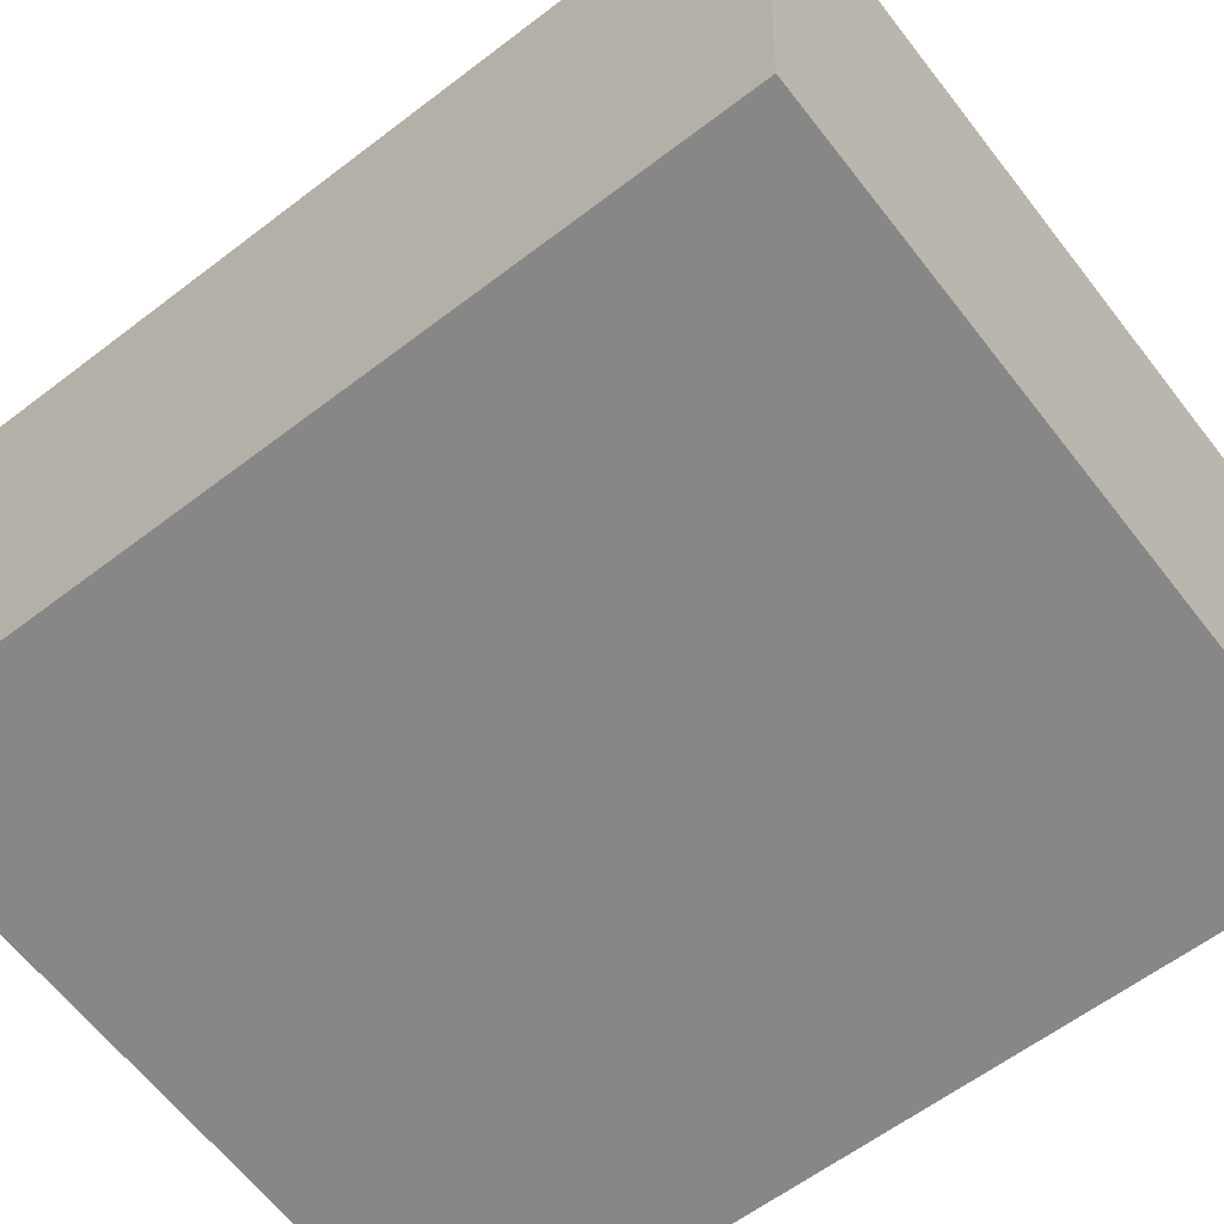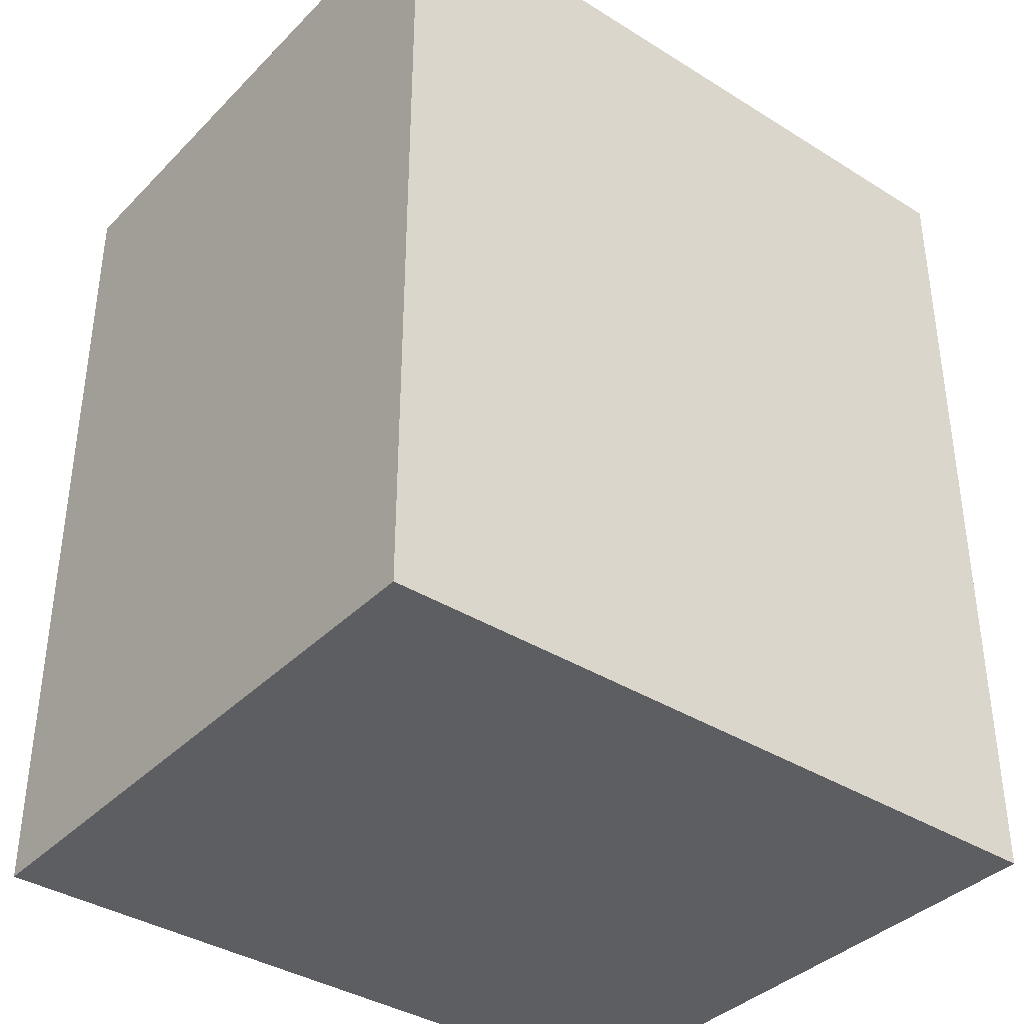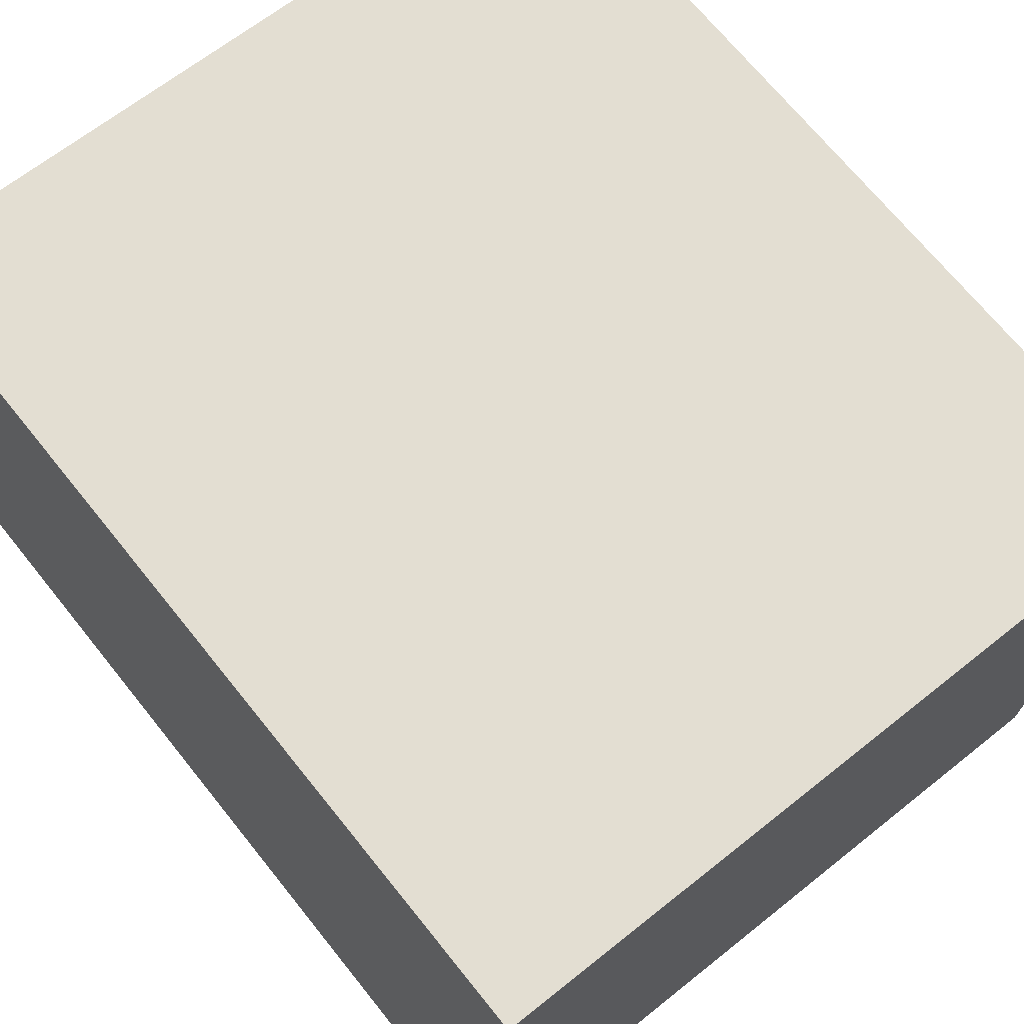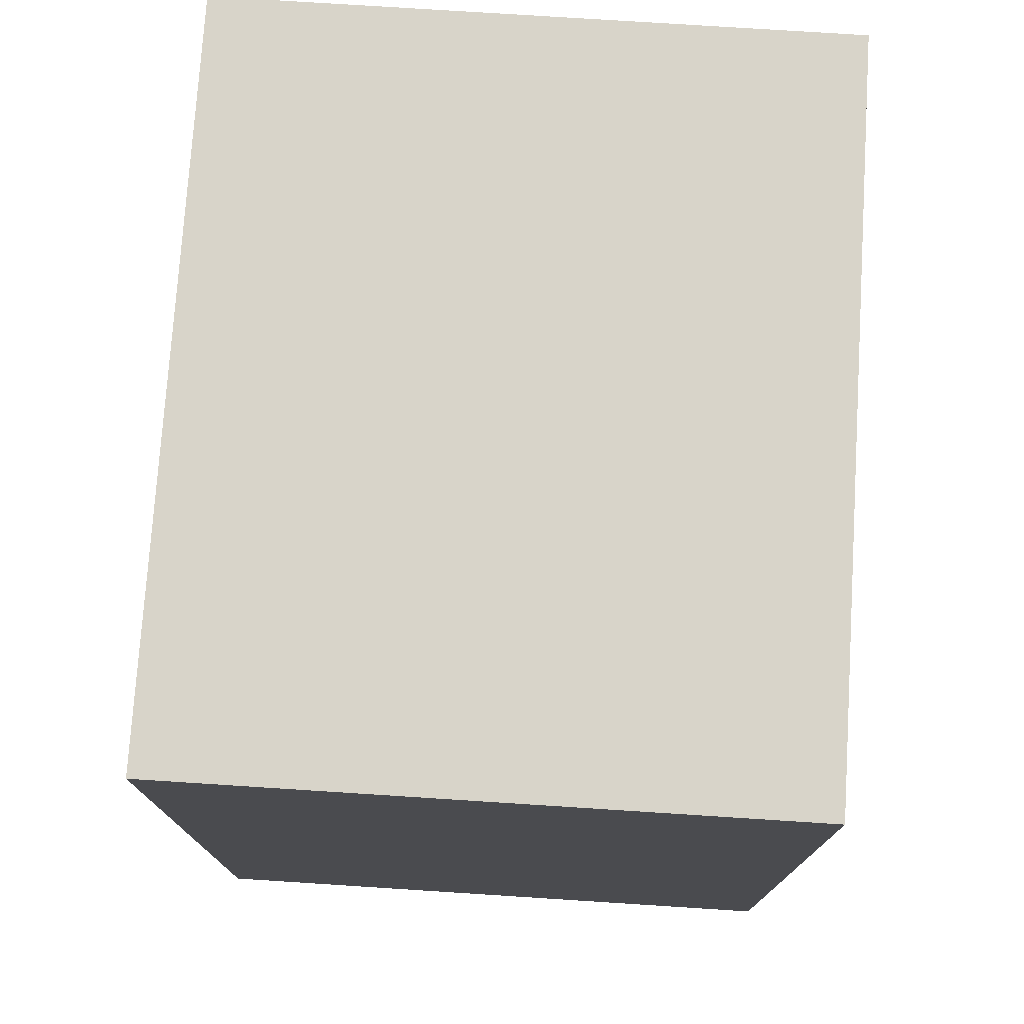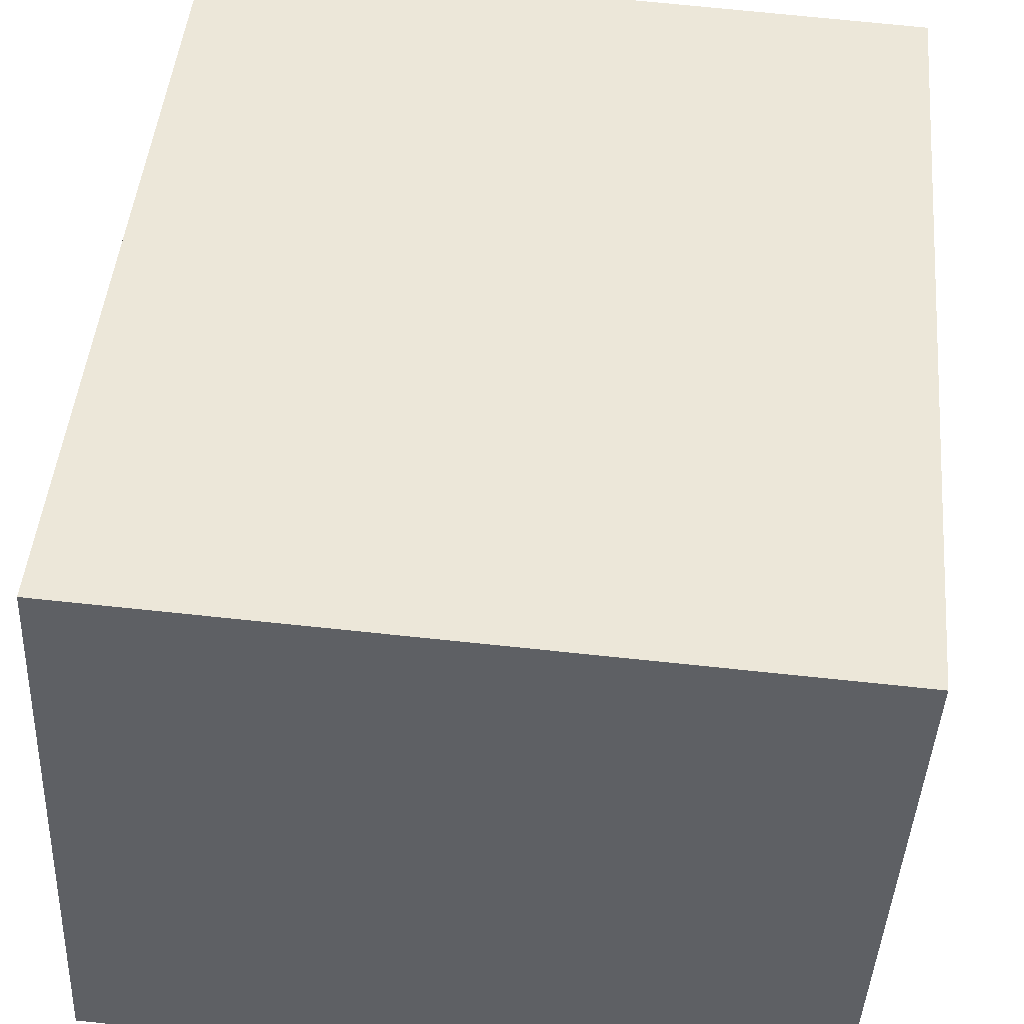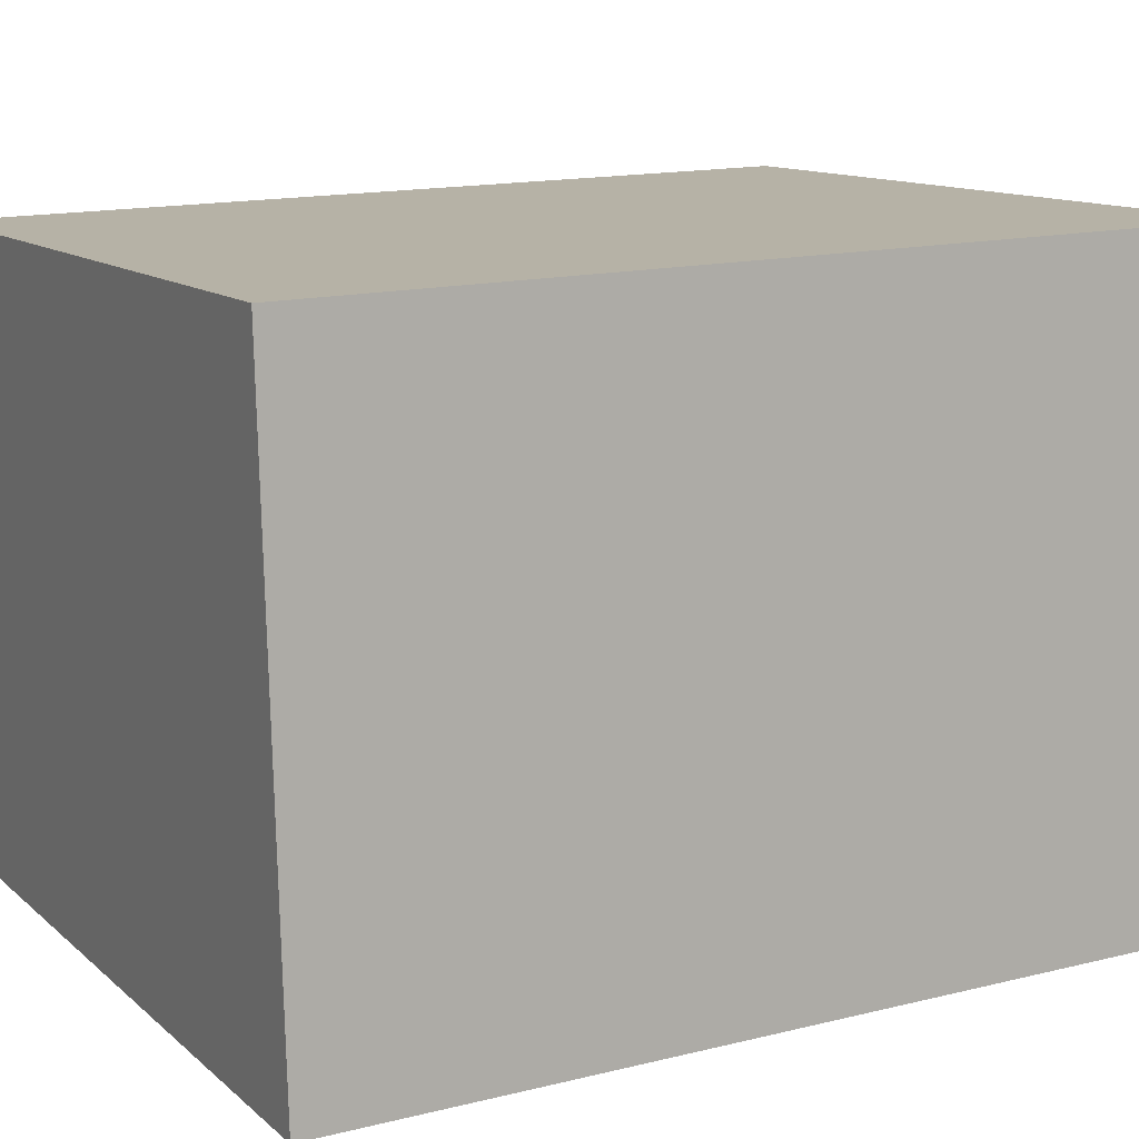
<metadata>
{"format":"obj","ext":"obj","renderer":"f3d","projection":"perspective","resolution":1024,"background":"white","views":[{"elev":-60.6,"azim":-52.0,"up":"+Z"},{"elev":-37.7,"azim":-35.8,"up":"+Y"},{"elev":69.7,"azim":-38.8,"up":"+Z"},{"elev":75.7,"azim":96.4,"up":"+Y"},{"elev":46.6,"azim":5.2,"up":"+Z"},{"elev":14.9,"azim":-118.0,"up":"+Z"}]}
</metadata>
<code>
v  2.564 2.916 1.954
v  0 2.916 1.786e-16
v  0.098 2.916 2.072
v  2.465 2.916 -0.117
v  0.098 -1.269e-16 2.072
v  2.564 -1.196e-16 1.954
v  2.465 7.164e-18 -0.117
v  0 0 0
g defaultobject
f 1 2 3
f 2 1 4
f 5 1 3
f 1 5 6
f 6 4 1
f 4 6 7
f 7 2 4
f 2 7 8
f 8 3 2
f 3 8 5
f 8 6 5
f 6 8 7

</code>
